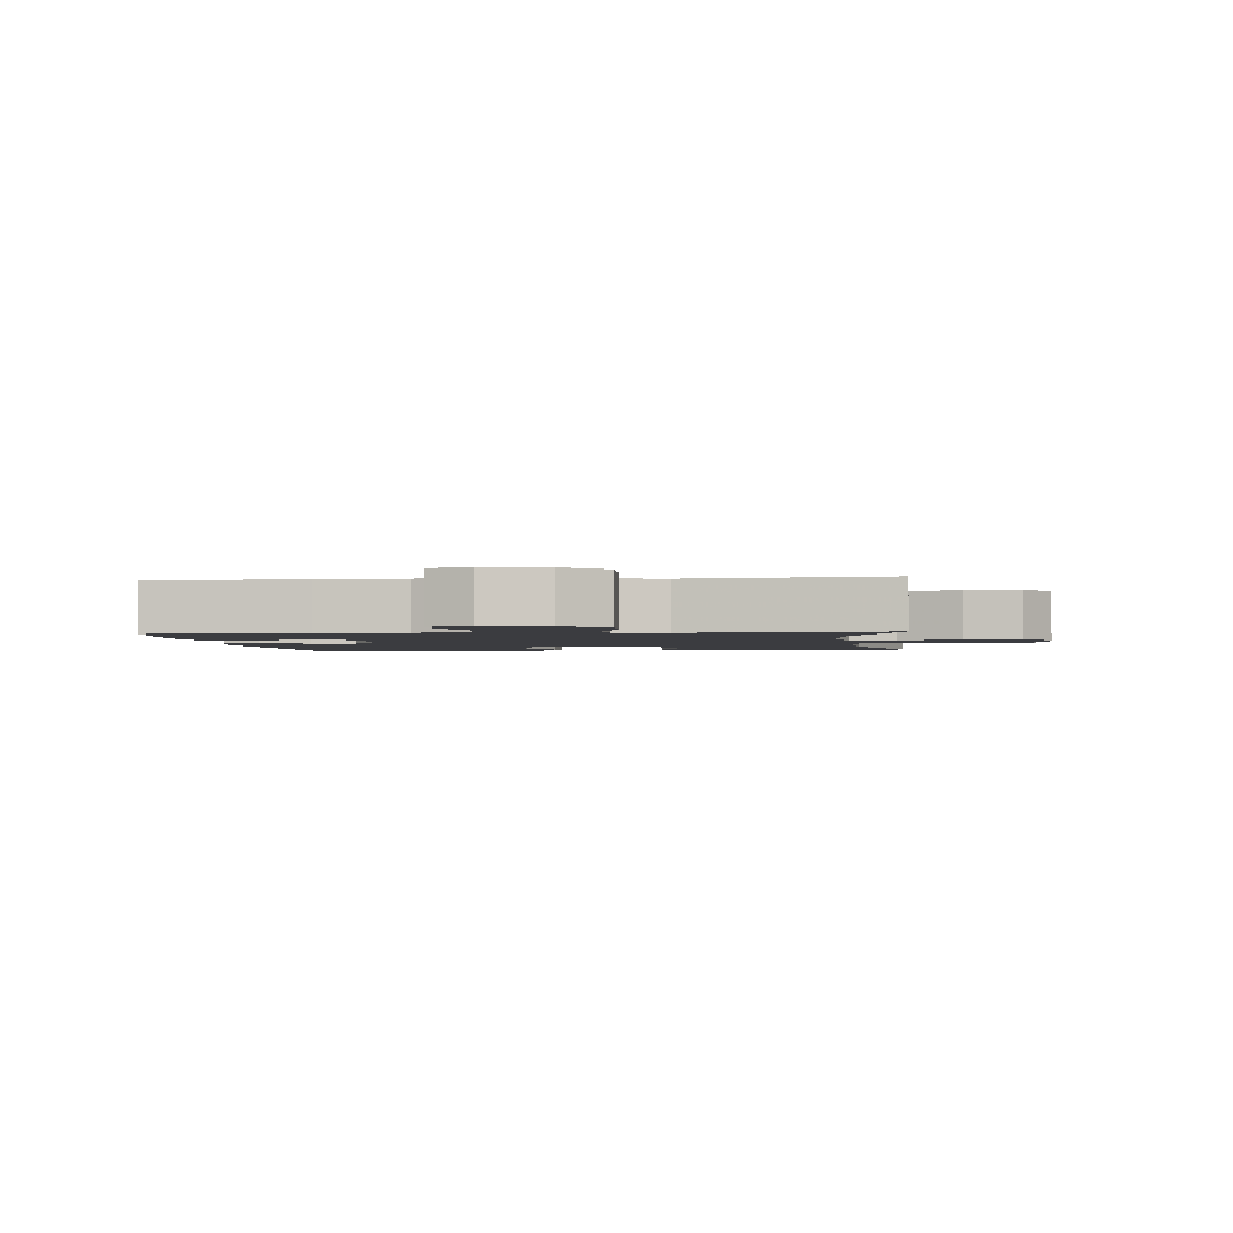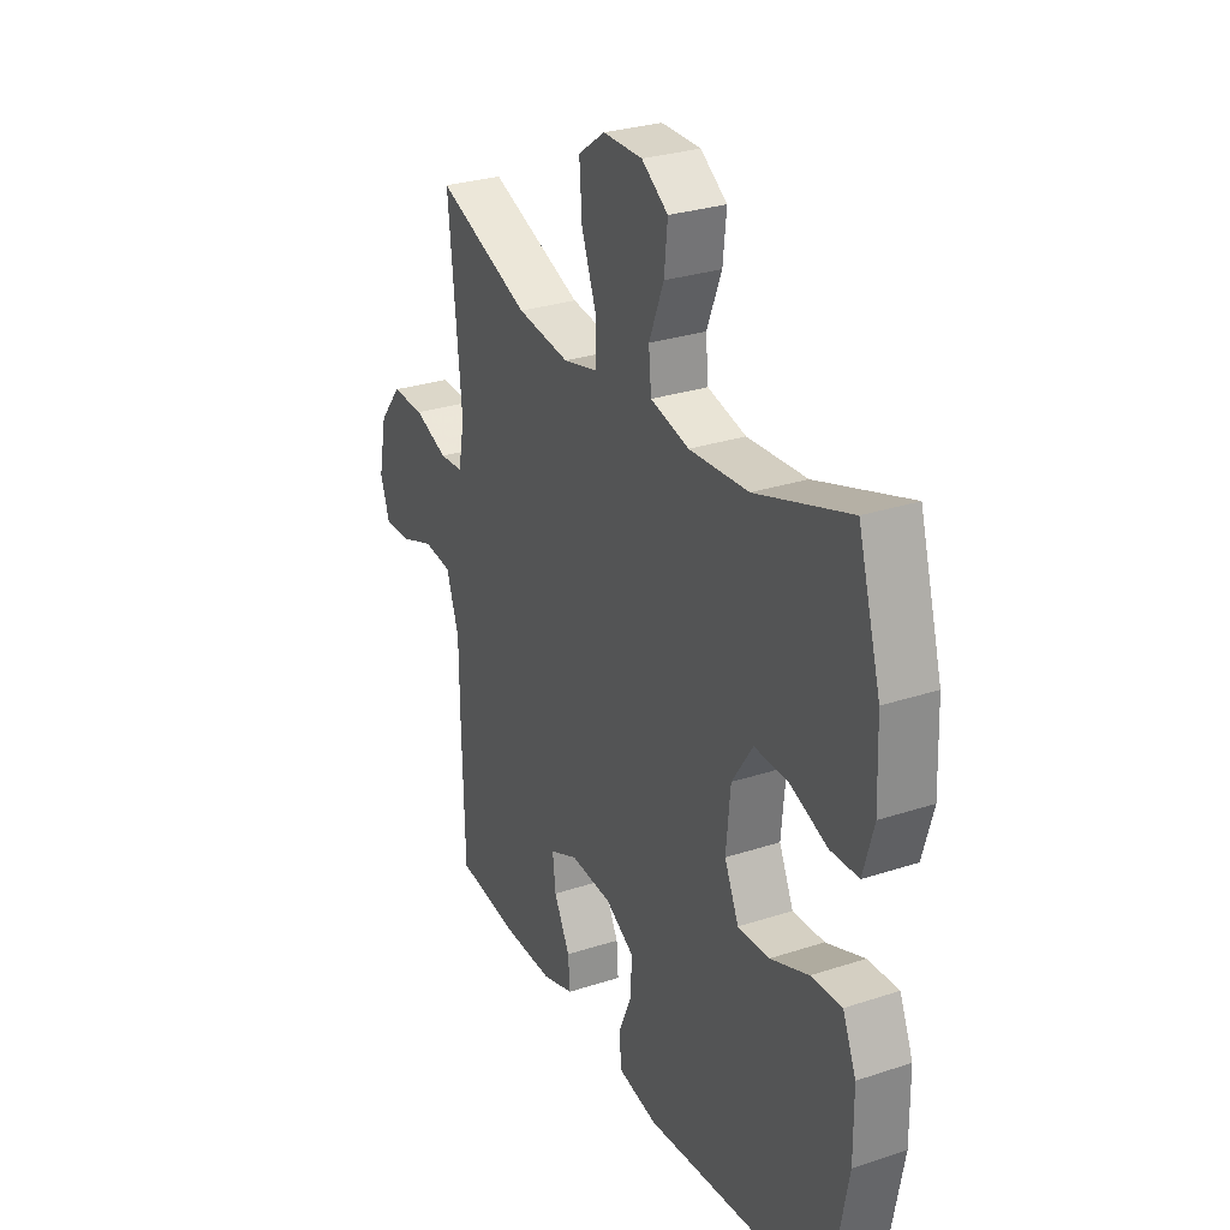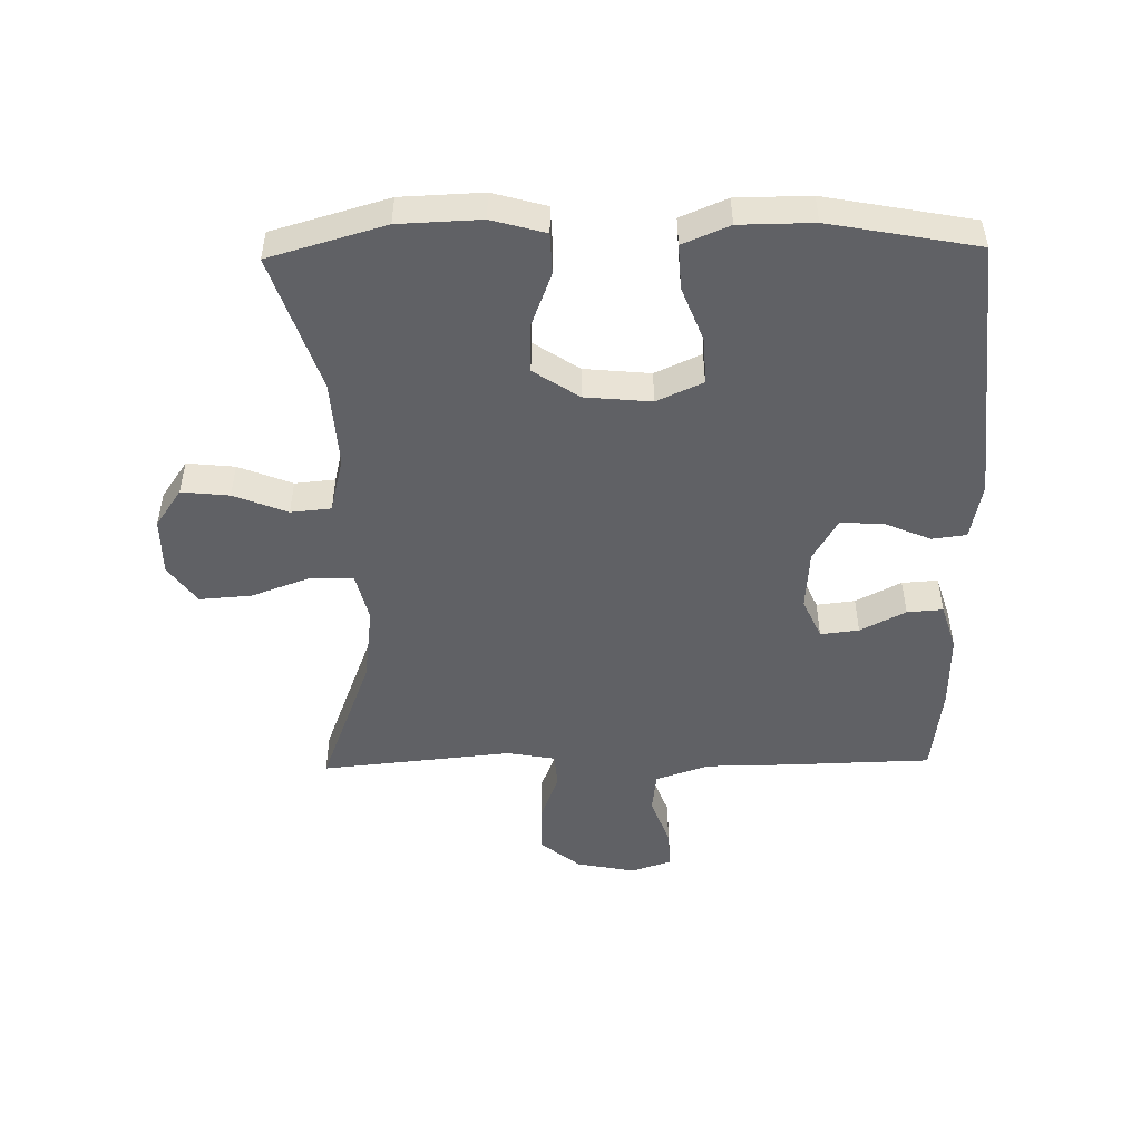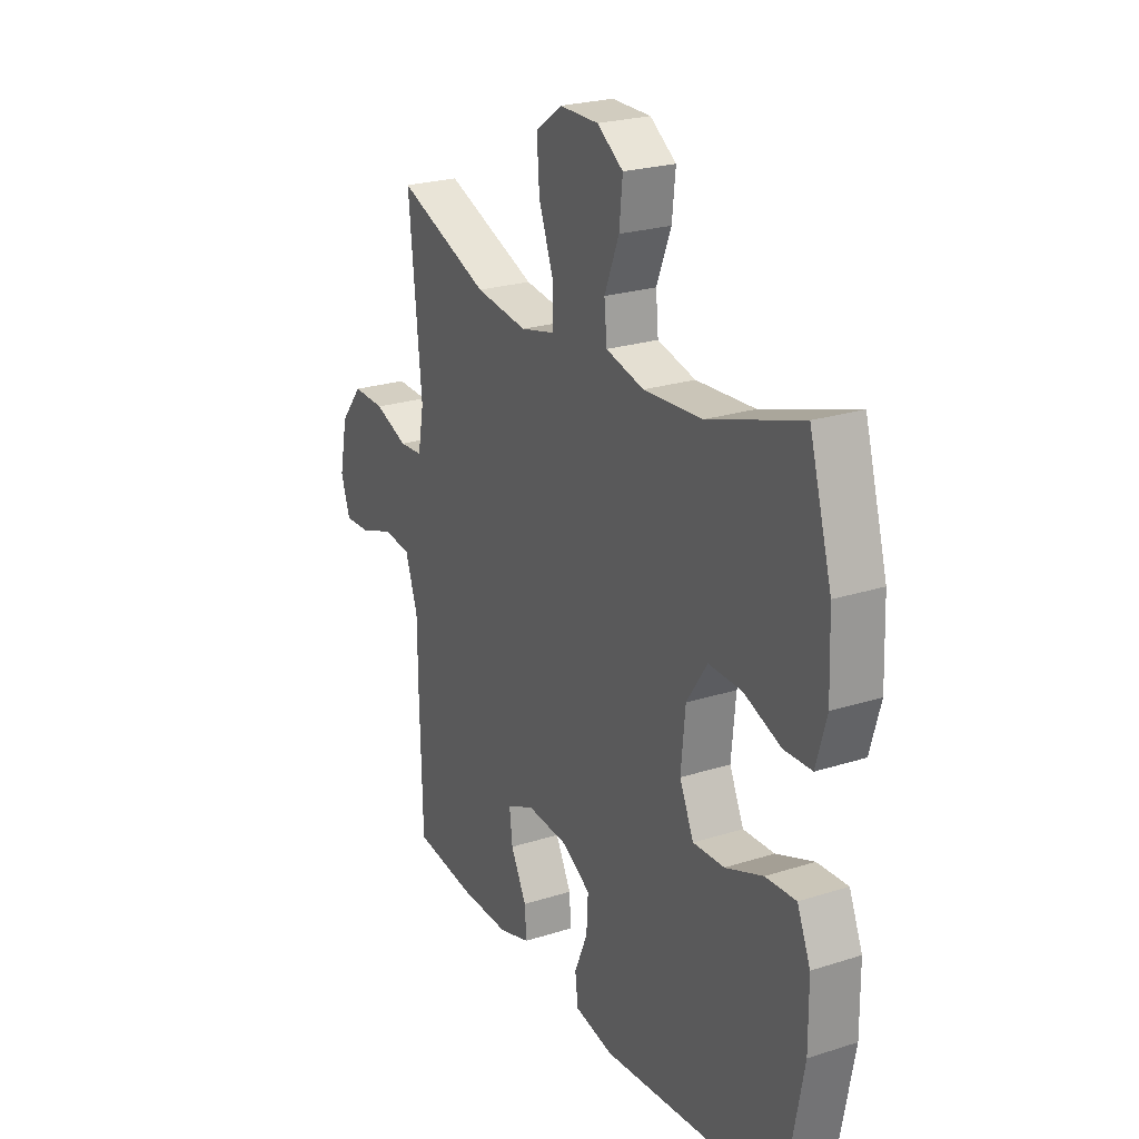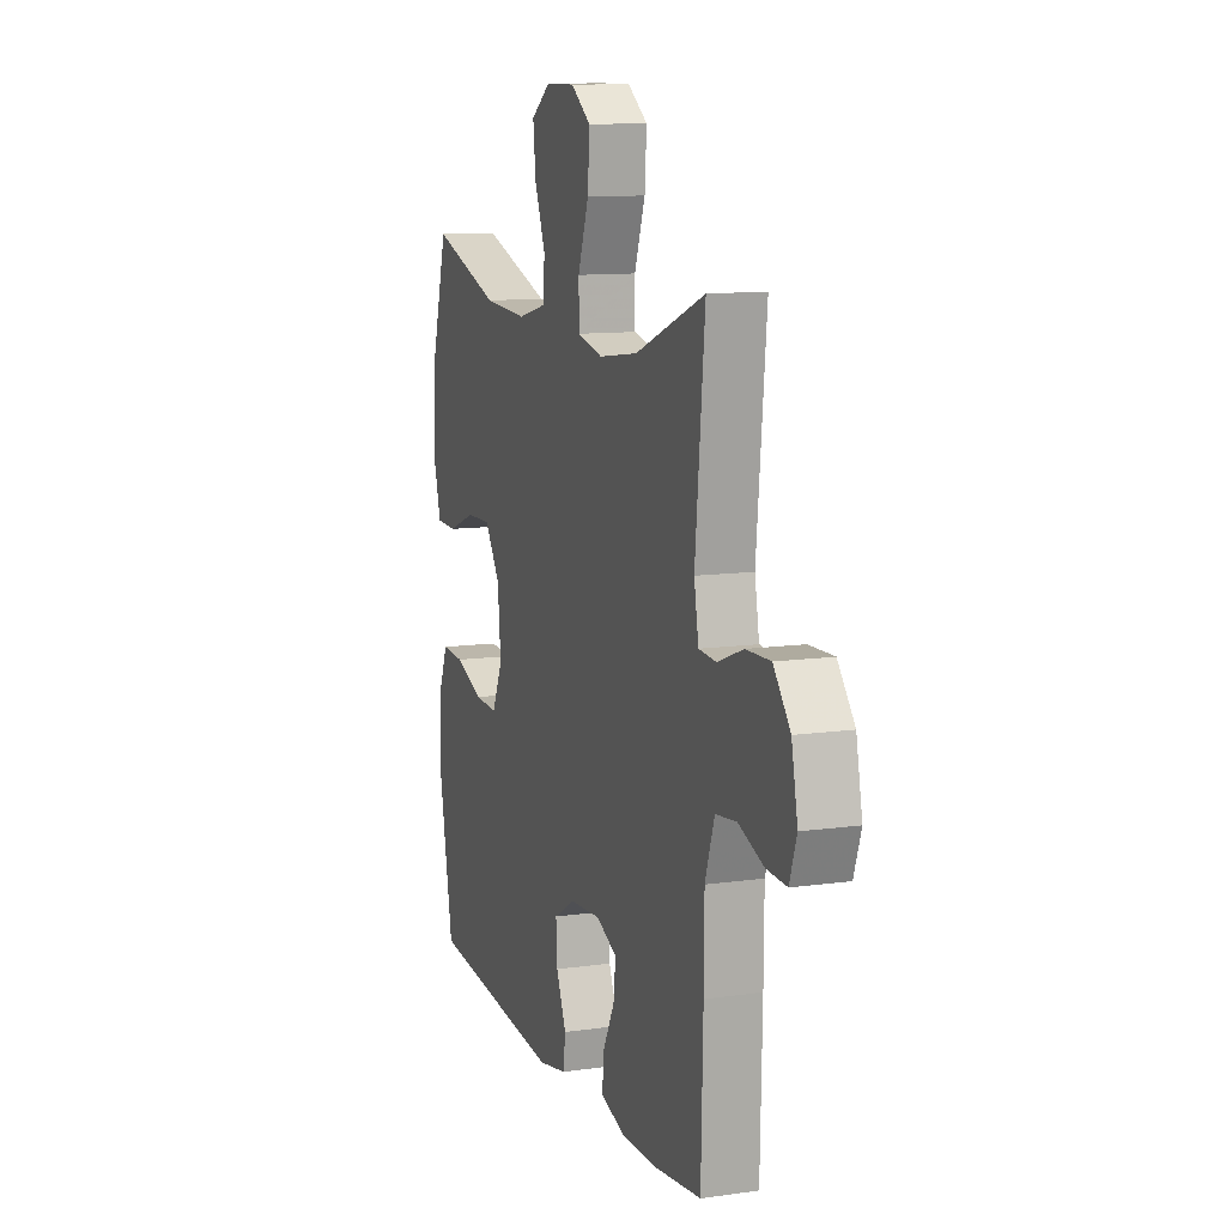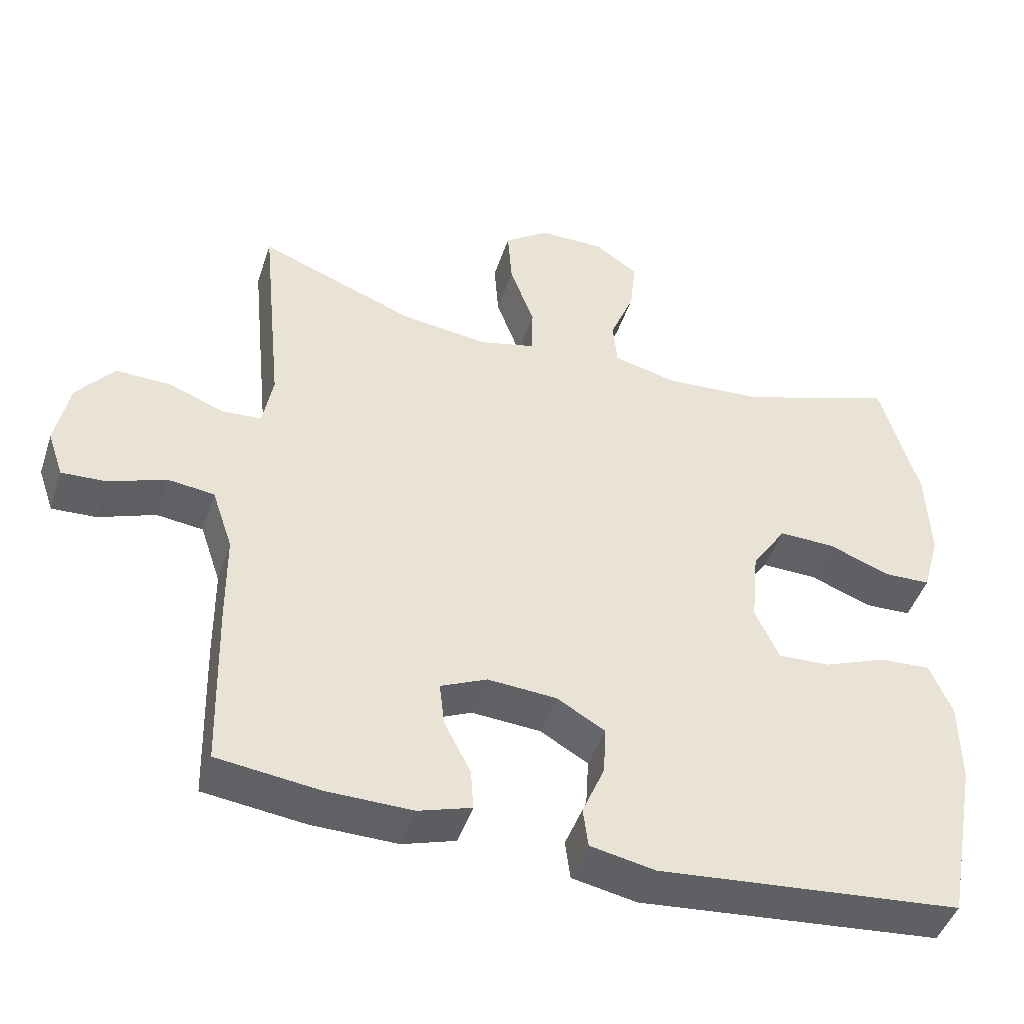
<metadata>
{"format":"obj","ext":"obj","renderer":"f3d","projection":"perspective","resolution":1024,"background":"white","views":[{"elev":-2.1,"azim":-83.7,"up":"+Y"},{"elev":28.8,"azim":63.8,"up":"+Z"},{"elev":-49.3,"azim":91.1,"up":"+Y"},{"elev":24.0,"azim":62.1,"up":"+Z"},{"elev":11.1,"azim":-109.1,"up":"+Z"},{"elev":-45.6,"azim":-17.9,"up":"+Z"}]}
</metadata>
<code>
v -0.5 0.07 0.5
v -0.283 0.07 0.416
v -0.161 0.07 0.4
v -0.082 0.07 0.419
v -0.081 0.07 0.488
v -0.115 0.07 0.581
v -0.121 0.07 0.664
v -0.059 0.07 0.708
v 0.032 0.07 0.708
v 0.093 0.07 0.666
v 0.085 0.07 0.59
v 0.051 0.07 0.505
v 0.057 0.07 0.441
v 0.146 0.07 0.419
v 0.283 0.07 0.428
v 0.5 0.07 0.5
v 0.553 0.07 0.316
v 0.558 0.07 0.186
v 0.534 0.07 0.101
v 0.469 0.07 0.099
v 0.383 0.07 0.132
v 0.305 0.07 0.134
v 0.257 0.07 0.062
v 0.247 0.07 -0.043
v 0.28 0.07 -0.116
v 0.353 0.07 -0.113
v 0.441 0.07 -0.079
v 0.512 0.07 -0.075
v 0.543 0.07 -0.149
v 0.544 0.07 -0.266
v 0.5 0.07 -0.5
v 0.077 0.07 -0.538
v -0.013 0.07 -0.52
v -0.02 0.07 -0.465
v 0.011 0.07 -0.392
v 0.015 0.07 -0.324
v -0.052 0.07 -0.285
v -0.148 0.07 -0.278
v -0.213 0.07 -0.307
v -0.206 0.07 -0.368
v -0.169 0.07 -0.44
v -0.165 0.07 -0.497
v -0.239 0.07 -0.52
v -0.358 0.07 -0.518
v -0.5 0.07 -0.5
v -0.506 0.07 -0.267
v -0.507 0.07 -0.137
v -0.536 0.07 -0.051
v -0.601 0.07 -0.043
v -0.68 0.07 -0.072
v -0.742 0.07 -0.075
v -0.764 0.07 -0.011
v -0.745 0.07 0.083
v -0.693 0.07 0.147
v -0.617 0.07 0.145
v -0.539 0.07 0.115
v -0.484 0.07 0.119
v -0.47 0.07 0.196
v -0.5 0 0.5
v -0.283 0 0.416
v -0.161 0 0.4
v -0.082 0 0.419
v -0.081 0 0.488
v -0.115 0 0.581
v -0.121 0 0.664
v -0.059 0 0.708
v 0.032 0 0.708
v 0.093 0 0.666
v 0.085 0 0.59
v 0.051 0 0.505
v 0.057 0 0.441
v 0.146 0 0.419
v 0.283 0 0.428
v 0.5 0 0.5
v 0.553 0 0.316
v 0.558 0 0.186
v 0.534 0 0.101
v 0.469 0 0.099
v 0.383 0 0.132
v 0.305 0 0.134
v 0.257 0 0.062
v 0.247 0 -0.043
v 0.28 0 -0.116
v 0.353 0 -0.113
v 0.441 0 -0.079
v 0.512 0 -0.075
v 0.543 0 -0.149
v 0.544 0 -0.266
v 0.5 0 -0.5
v 0.077 0 -0.538
v -0.013 0 -0.52
v -0.02 0 -0.465
v 0.011 0 -0.392
v 0.015 0 -0.324
v -0.052 0 -0.285
v -0.148 0 -0.278
v -0.213 0 -0.307
v -0.206 0 -0.368
v -0.169 0 -0.44
v -0.165 0 -0.497
v -0.239 0 -0.52
v -0.358 0 -0.518
v -0.5 0 -0.5
v -0.506 0 -0.267
v -0.507 0 -0.137
v -0.536 0 -0.051
v -0.601 0 -0.043
v -0.68 0 -0.072
v -0.742 0 -0.075
v -0.764 0 -0.011
v -0.745 0 0.083
v -0.693 0 0.147
v -0.617 0 0.145
v -0.539 0 0.115
v -0.484 0 0.119
v -0.47 0 0.196
f 53 54 55 56
f 53 56 57
f 52 53 57
f 49 50 51 52
f 48 49 52 57
f 47 48 57
f 46 47 57 58
f 44 45 46 58
f 40 41 42 43
f 39 40 43 44
f 32 33 34 35
f 32 35 36
f 31 32 36
f 30 31 36 37
f 26 27 28 29
f 25 26 29 30
f 18 19 20 21
f 18 21 22
f 15 16 17 18
f 14 15 18 22
f 13 14 22 23
f 9 10 11 12
f 7 8 9 12
f 5 6 7 12
f 4 5 12 13
f 3 4 13 23
f 44 58 1 2
f 39 44 2 3
f 38 39 3 23
f 25 30 37 38
f 24 25 38
f 23 24 38
f 114 113 112 111
f 115 114 111
f 115 111 110
f 110 109 108 107
f 115 110 107 106
f 115 106 105
f 116 115 105 104
f 116 104 103 102
f 101 100 99 98
f 102 101 98 97
f 93 92 91 90
f 94 93 90
f 94 90 89
f 95 94 89 88
f 87 86 85 84
f 88 87 84 83
f 79 78 77 76
f 80 79 76
f 76 75 74 73
f 80 76 73 72
f 81 80 72 71
f 70 69 68 67
f 70 67 66 65
f 70 65 64 63
f 71 70 63 62
f 81 71 62 61
f 60 59 116 102
f 61 60 102 97
f 81 61 97 96
f 96 95 88 83
f 96 83 82
f 96 82 81
f 1 59 60 2
f 2 60 61 3
f 3 61 62 4
f 4 62 63 5
f 5 63 64 6
f 6 64 65 7
f 7 65 66 8
f 8 66 67 9
f 9 67 68 10
f 10 68 69 11
f 11 69 70 12
f 12 70 71 13
f 13 71 72 14
f 14 72 73 15
f 15 73 74 16
f 16 74 75 17
f 17 75 76 18
f 18 76 77 19
f 19 77 78 20
f 20 78 79 21
f 21 79 80 22
f 22 80 81 23
f 23 81 82 24
f 24 82 83 25
f 25 83 84 26
f 26 84 85 27
f 27 85 86 28
f 28 86 87 29
f 29 87 88 30
f 30 88 89 31
f 31 89 90 32
f 32 90 91 33
f 33 91 92 34
f 34 92 93 35
f 35 93 94 36
f 36 94 95 37
f 37 95 96 38
f 38 96 97 39
f 39 97 98 40
f 40 98 99 41
f 41 99 100 42
f 42 100 101 43
f 43 101 102 44
f 44 102 103 45
f 45 103 104 46
f 46 104 105 47
f 47 105 106 48
f 48 106 107 49
f 49 107 108 50
f 50 108 109 51
f 51 109 110 52
f 52 110 111 53
f 53 111 112 54
f 54 112 113 55
f 55 113 114 56
f 56 114 115 57
f 57 115 116 58
f 58 116 59 1

</code>
